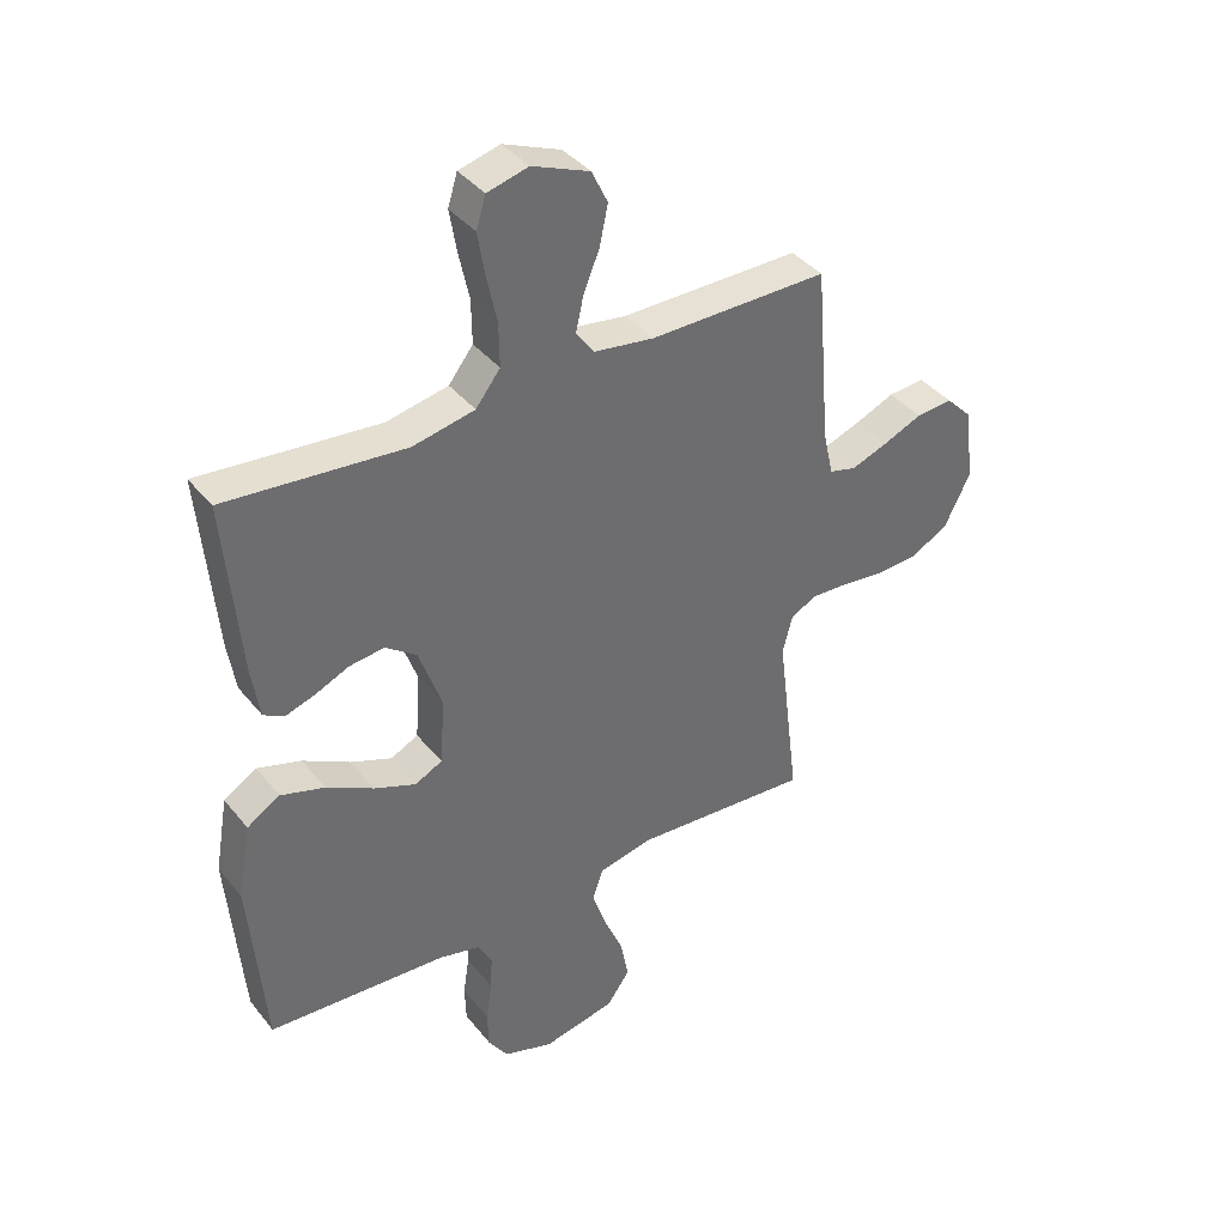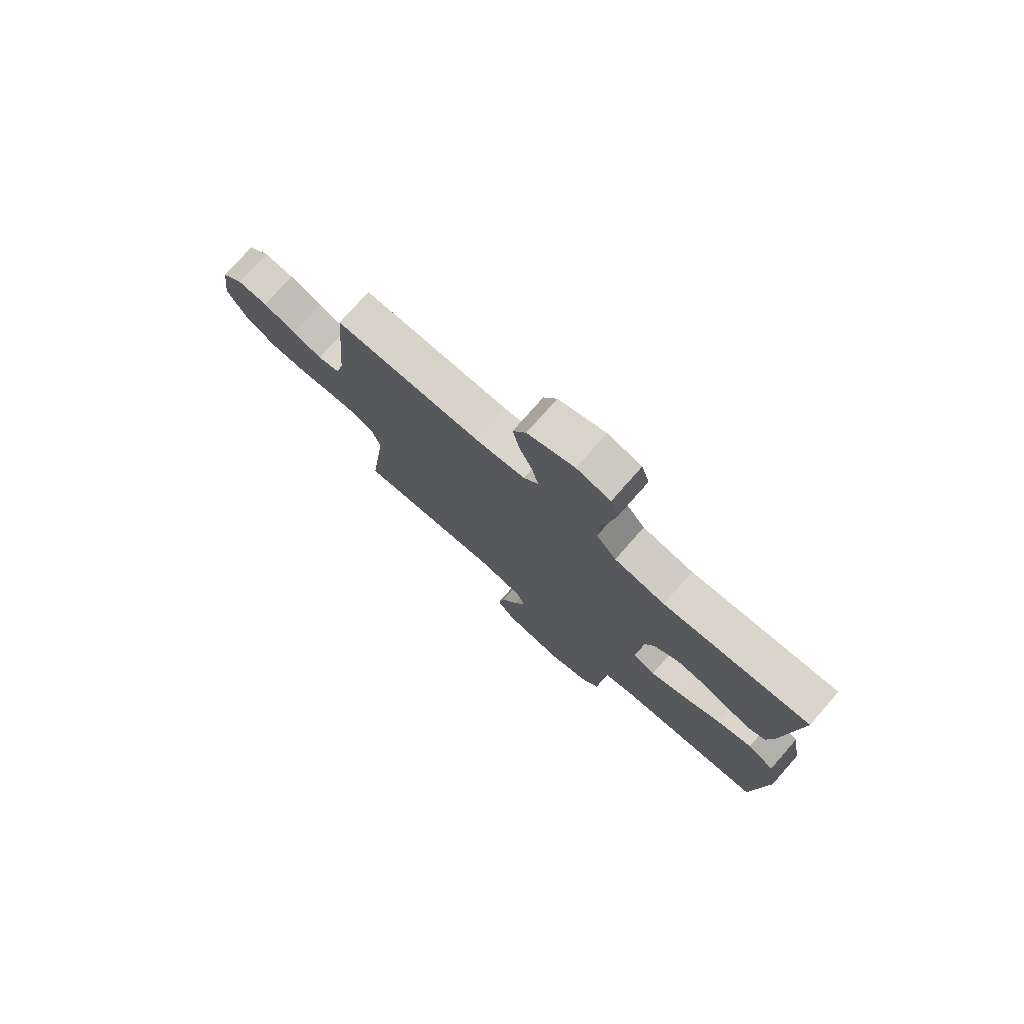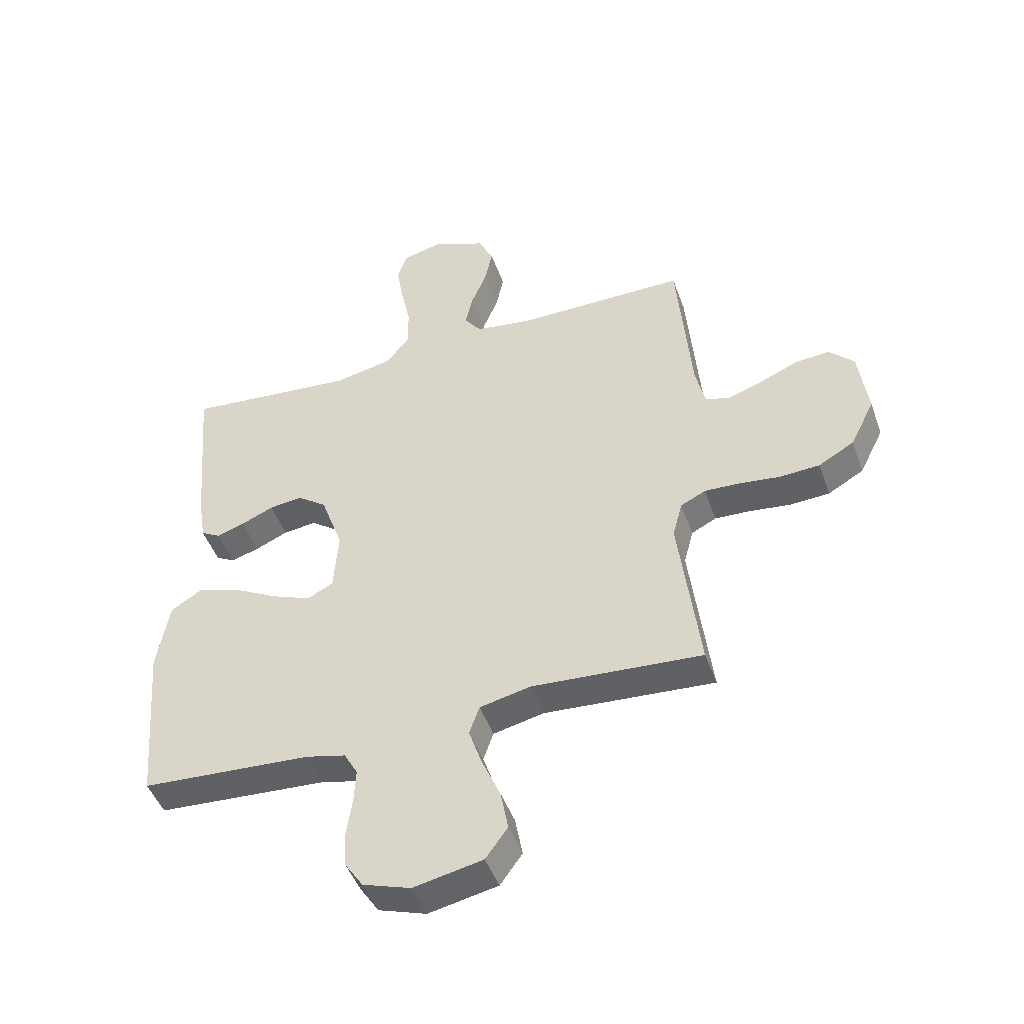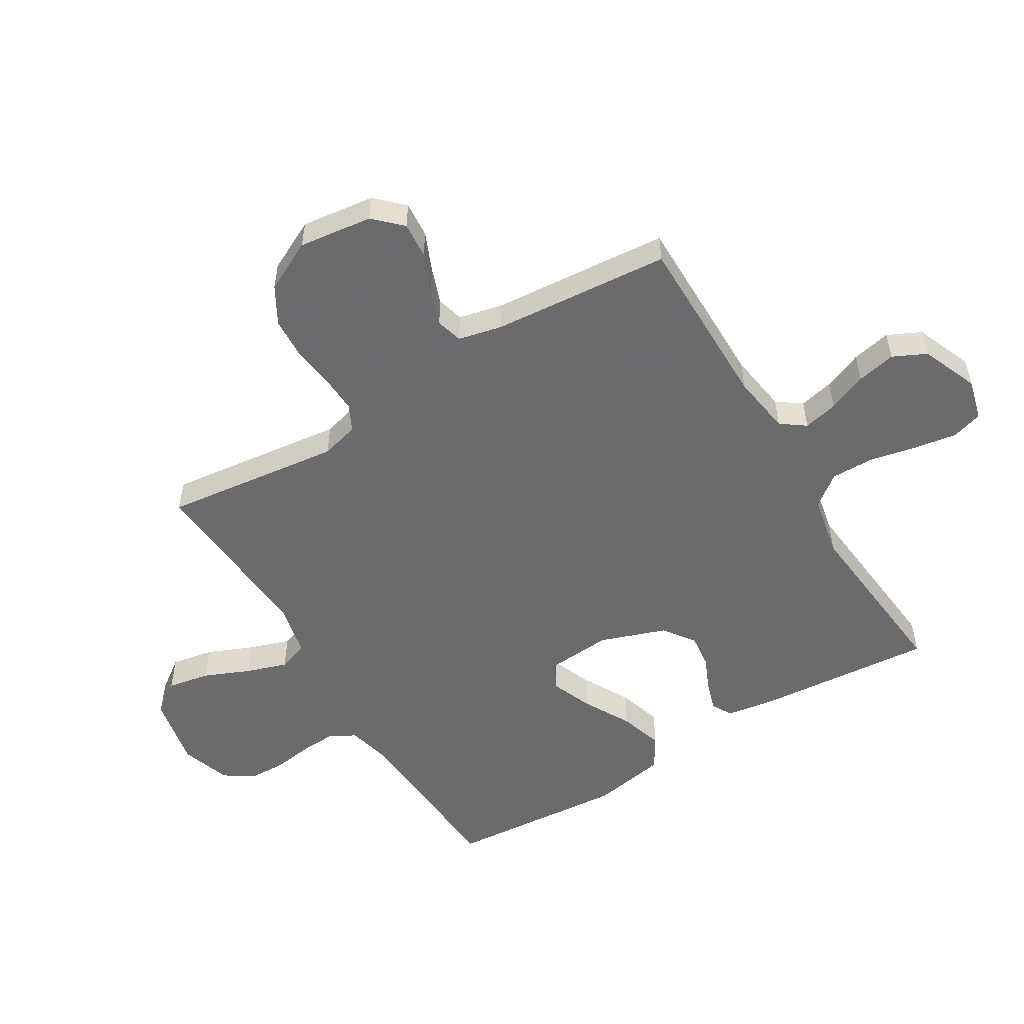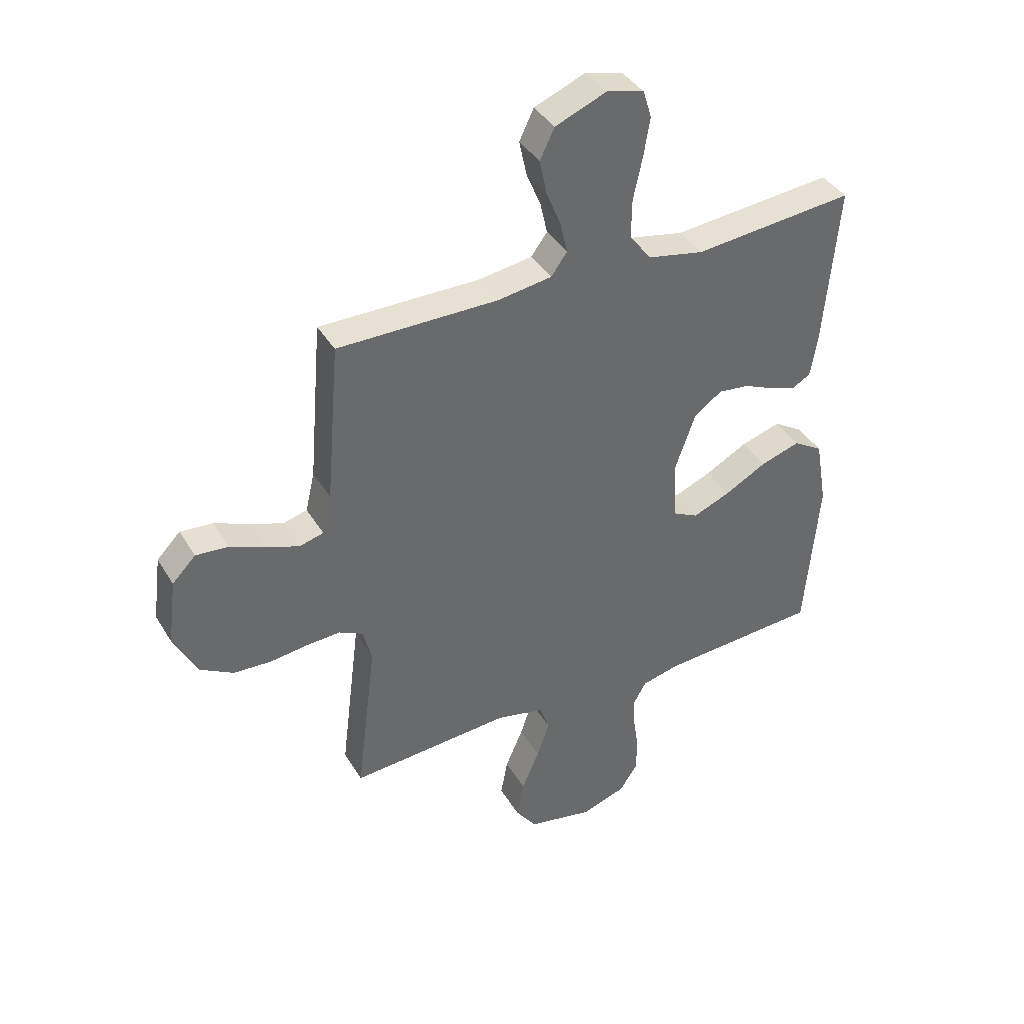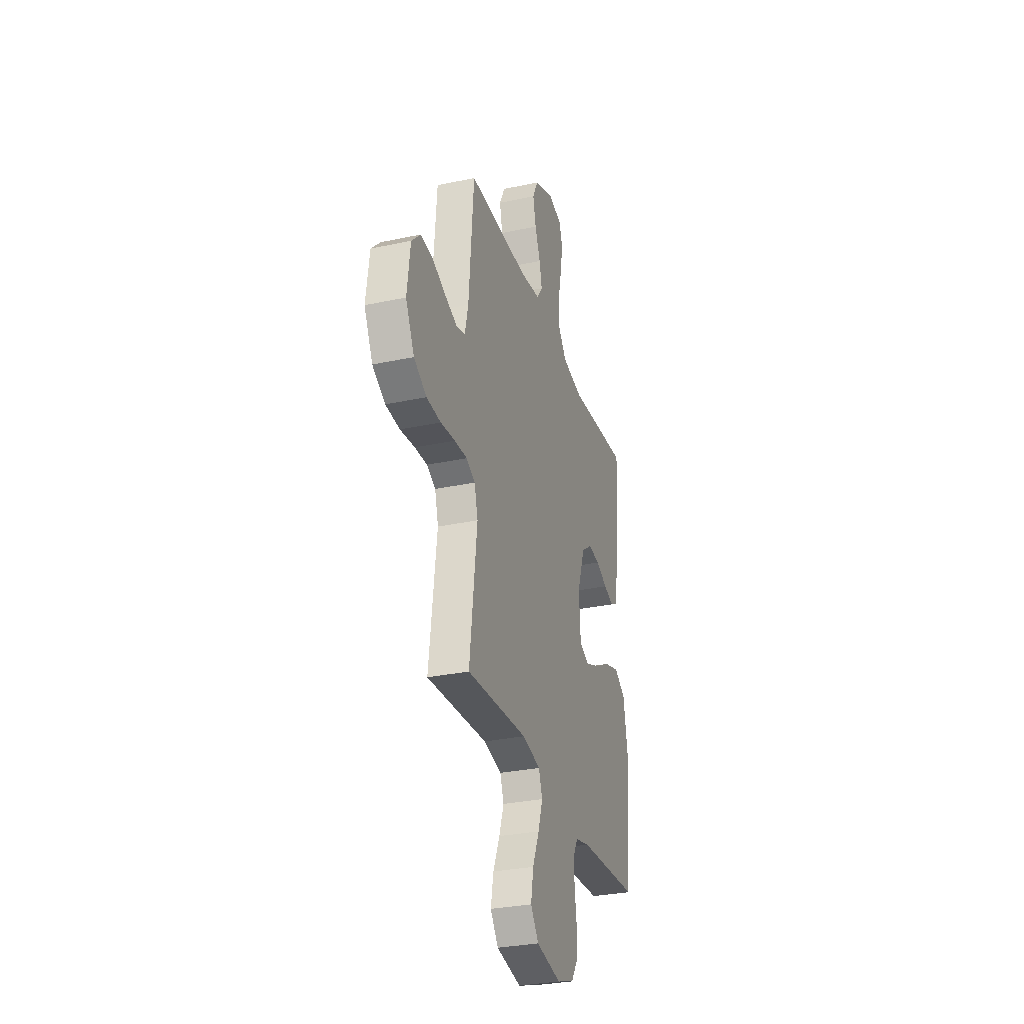
<metadata>
{"format":"obj","ext":"obj","renderer":"f3d","projection":"perspective","resolution":1024,"background":"white","views":[{"elev":39.0,"azim":145.6,"up":"+Z"},{"elev":77.0,"azim":41.4,"up":"+Z"},{"elev":-46.9,"azim":-160.8,"up":"+Z"},{"elev":-53.2,"azim":-58.7,"up":"+Y"},{"elev":39.5,"azim":-28.1,"up":"+Z"},{"elev":-30.7,"azim":-72.8,"up":"+Z"}]}
</metadata>
<code>
v -0.5 0.07 0.5
v -0.2 0.07 0.499
v -0.099 0.07 0.514
v -0.069 0.07 0.555
v -0.082 0.07 0.613
v -0.109 0.07 0.679
v -0.123 0.07 0.745
v -0.096 0.07 0.801
v 0 0.07 0.84
v 0.069 0.07 0.822
v 0.085 0.07 0.77
v 0.073 0.07 0.698
v 0.056 0.07 0.619
v 0.055 0.07 0.546
v 0.096 0.07 0.493
v 0.2 0.07 0.472
v 0.5 0.07 0.5
v 0.474 0.07 0.2
v 0.461 0.07 0.119
v 0.427 0.07 0.1
v 0.377 0.07 0.116
v 0.32 0.07 0.141
v 0.262 0.07 0.148
v 0.21 0.07 0.11
v 0.171 0.07 0
v 0.179 0.07 -0.111
v 0.225 0.07 -0.134
v 0.295 0.07 -0.106
v 0.374 0.07 -0.063
v 0.448 0.07 -0.04
v 0.503 0.07 -0.074
v 0.525 0.07 -0.2
v 0.5 0.07 -0.5
v 0.2 0.07 -0.519
v 0.13 0.07 -0.536
v 0.106 0.07 -0.579
v 0.109 0.07 -0.638
v 0.119 0.07 -0.705
v 0.117 0.07 -0.768
v 0.084 0.07 -0.818
v 0 0.07 -0.846
v -0.122 0.07 -0.821
v -0.161 0.07 -0.767
v -0.148 0.07 -0.696
v -0.115 0.07 -0.619
v -0.092 0.07 -0.55
v -0.11 0.07 -0.499
v -0.2 0.07 -0.479
v -0.5 0.07 -0.5
v -0.463 0.07 -0.2
v -0.48 0.07 -0.136
v -0.524 0.07 -0.114
v -0.586 0.07 -0.117
v -0.658 0.07 -0.126
v -0.729 0.07 -0.122
v -0.792 0.07 -0.086
v -0.835 0.07 0
v -0.819 0.07 0.124
v -0.775 0.07 0.169
v -0.714 0.07 0.164
v -0.648 0.07 0.136
v -0.587 0.07 0.114
v -0.542 0.07 0.126
v -0.525 0.07 0.2
v -0.5 0 0.5
v -0.2 0 0.499
v -0.099 0 0.514
v -0.069 0 0.555
v -0.082 0 0.613
v -0.109 0 0.679
v -0.123 0 0.745
v -0.096 0 0.801
v 0 0 0.84
v 0.069 0 0.822
v 0.085 0 0.77
v 0.073 0 0.698
v 0.056 0 0.619
v 0.055 0 0.546
v 0.096 0 0.493
v 0.2 0 0.472
v 0.5 0 0.5
v 0.474 0 0.2
v 0.461 0 0.119
v 0.427 0 0.1
v 0.377 0 0.116
v 0.32 0 0.141
v 0.262 0 0.148
v 0.21 0 0.11
v 0.171 0 0
v 0.179 0 -0.111
v 0.225 0 -0.134
v 0.295 0 -0.106
v 0.374 0 -0.063
v 0.448 0 -0.04
v 0.503 0 -0.074
v 0.525 0 -0.2
v 0.5 0 -0.5
v 0.2 0 -0.519
v 0.13 0 -0.536
v 0.106 0 -0.579
v 0.109 0 -0.638
v 0.119 0 -0.705
v 0.117 0 -0.768
v 0.084 0 -0.818
v 0 0 -0.846
v -0.122 0 -0.821
v -0.161 0 -0.767
v -0.148 0 -0.696
v -0.115 0 -0.619
v -0.092 0 -0.55
v -0.11 0 -0.499
v -0.2 0 -0.479
v -0.5 0 -0.5
v -0.463 0 -0.2
v -0.48 0 -0.136
v -0.524 0 -0.114
v -0.586 0 -0.117
v -0.658 0 -0.126
v -0.729 0 -0.122
v -0.792 0 -0.086
v -0.835 0 0
v -0.819 0 0.124
v -0.775 0 0.169
v -0.714 0 0.164
v -0.648 0 0.136
v -0.587 0 0.114
v -0.542 0 0.126
v -0.525 0 0.2
f 59 60 61
f 58 59 61
f 57 58 61
f 56 57 61
f 55 56 61
f 54 55 61
f 53 54 61
f 52 53 61 62
f 51 52 62 63
f 48 49 50
f 51 63 64
f 50 51 64
f 48 50 64
f 47 48 64
f 43 44 45
f 42 43 45
f 41 42 45
f 40 41 45
f 39 40 45
f 38 39 45
f 37 38 45
f 36 37 45 46
f 35 36 46 47
f 32 33 34
f 31 32 34
f 30 31 34
f 29 30 34
f 28 29 34
f 34 35 47
f 28 34 47
f 27 28 47
f 20 21 22
f 19 20 22
f 18 19 22
f 17 18 22
f 16 17 22
f 15 16 22 23
f 14 15 23 24
f 11 12 13
f 10 11 13
f 9 10 13
f 8 9 13
f 7 8 13
f 6 7 13
f 5 6 13
f 4 5 13 14
f 14 24 25
f 4 14 25
f 3 4 25
f 64 1 2
f 26 27 47 64
f 25 26 64
f 3 25 64
f 2 3 64
f 125 124 123
f 125 123 122
f 125 122 121
f 125 121 120
f 125 120 119
f 125 119 118
f 125 118 117
f 126 125 117 116
f 127 126 116 115
f 114 113 112
f 128 127 115
f 128 115 114
f 128 114 112
f 128 112 111
f 109 108 107
f 109 107 106
f 109 106 105
f 109 105 104
f 109 104 103
f 109 103 102
f 109 102 101
f 110 109 101 100
f 111 110 100 99
f 98 97 96
f 98 96 95
f 98 95 94
f 98 94 93
f 98 93 92
f 111 99 98
f 111 98 92
f 111 92 91
f 86 85 84
f 86 84 83
f 86 83 82
f 86 82 81
f 86 81 80
f 87 86 80 79
f 88 87 79 78
f 77 76 75
f 77 75 74
f 77 74 73
f 77 73 72
f 77 72 71
f 77 71 70
f 77 70 69
f 78 77 69 68
f 89 88 78
f 89 78 68
f 89 68 67
f 66 65 128
f 128 111 91 90
f 128 90 89
f 128 89 67
f 128 67 66
f 1 65 66 2
f 2 66 67 3
f 3 67 68 4
f 4 68 69 5
f 5 69 70 6
f 6 70 71 7
f 7 71 72 8
f 8 72 73 9
f 9 73 74 10
f 10 74 75 11
f 11 75 76 12
f 12 76 77 13
f 13 77 78 14
f 14 78 79 15
f 15 79 80 16
f 16 80 81 17
f 17 81 82 18
f 18 82 83 19
f 19 83 84 20
f 20 84 85 21
f 21 85 86 22
f 22 86 87 23
f 23 87 88 24
f 24 88 89 25
f 25 89 90 26
f 26 90 91 27
f 27 91 92 28
f 28 92 93 29
f 29 93 94 30
f 30 94 95 31
f 31 95 96 32
f 32 96 97 33
f 33 97 98 34
f 34 98 99 35
f 35 99 100 36
f 36 100 101 37
f 37 101 102 38
f 38 102 103 39
f 39 103 104 40
f 40 104 105 41
f 41 105 106 42
f 42 106 107 43
f 43 107 108 44
f 44 108 109 45
f 45 109 110 46
f 46 110 111 47
f 47 111 112 48
f 48 112 113 49
f 49 113 114 50
f 50 114 115 51
f 51 115 116 52
f 52 116 117 53
f 53 117 118 54
f 54 118 119 55
f 55 119 120 56
f 56 120 121 57
f 57 121 122 58
f 58 122 123 59
f 59 123 124 60
f 60 124 125 61
f 61 125 126 62
f 62 126 127 63
f 63 127 128 64
f 64 128 65 1

</code>
